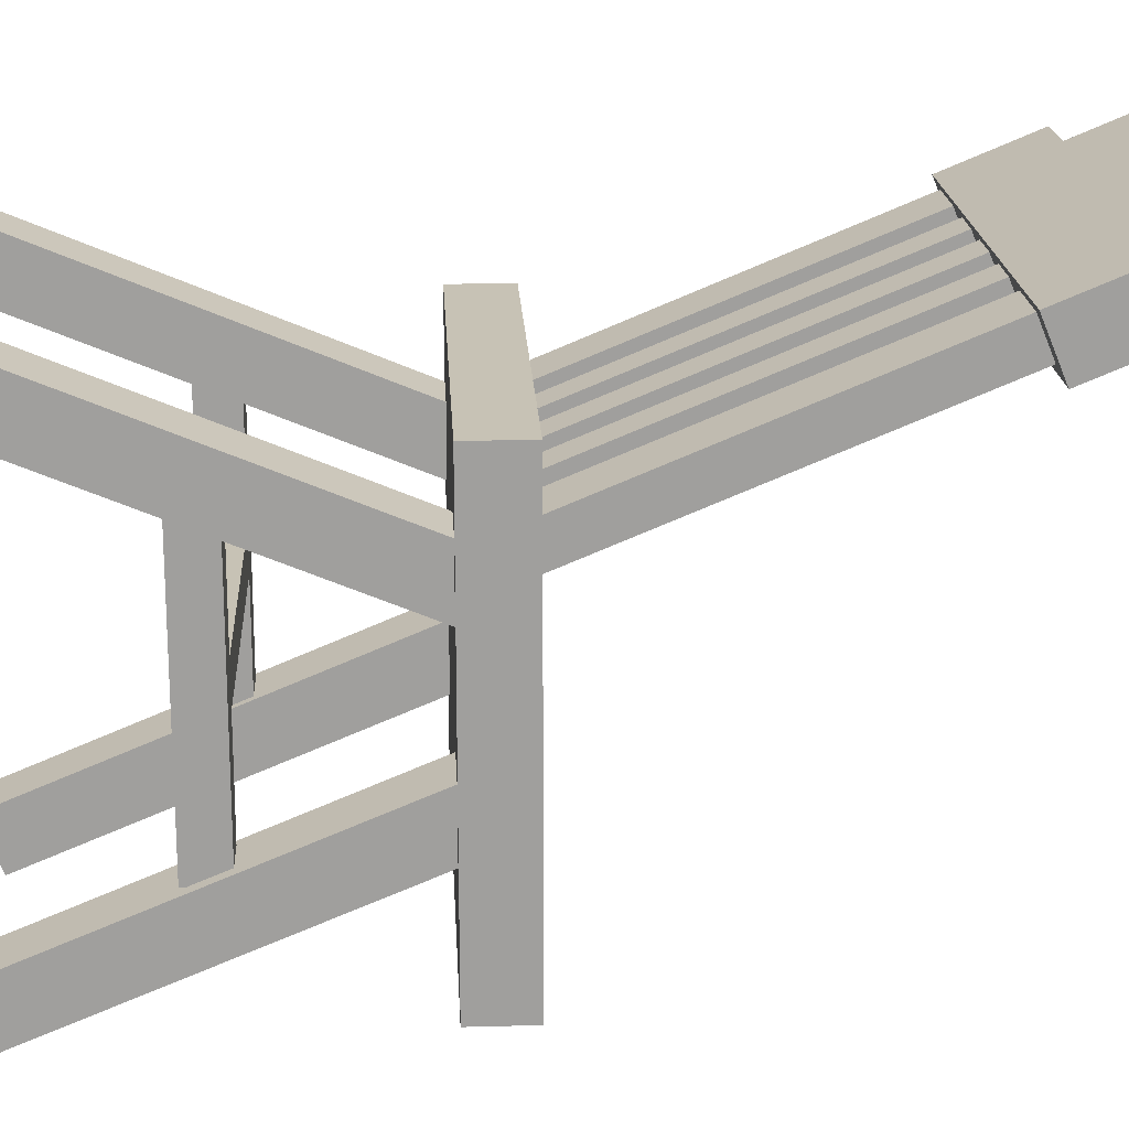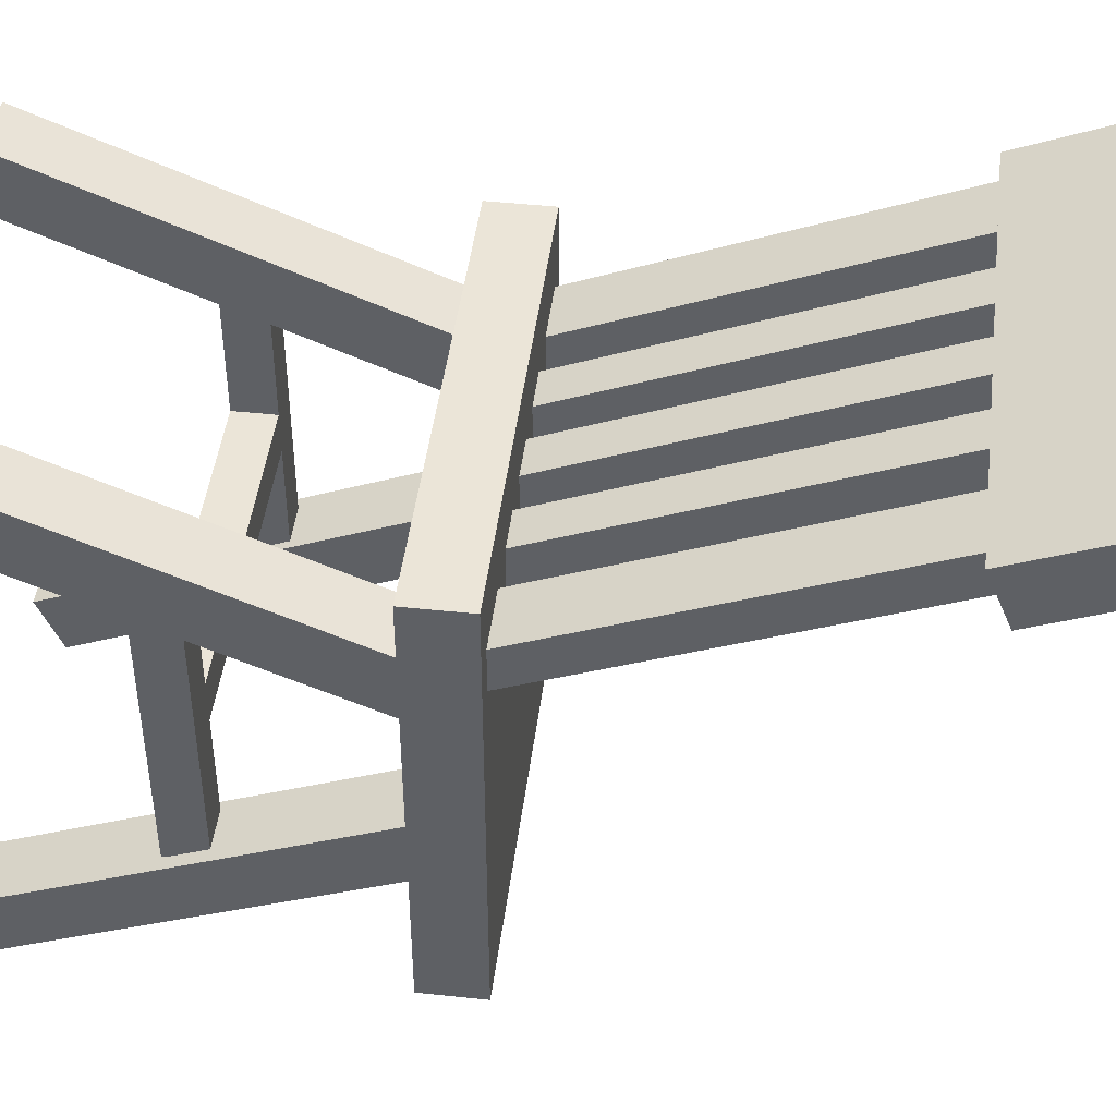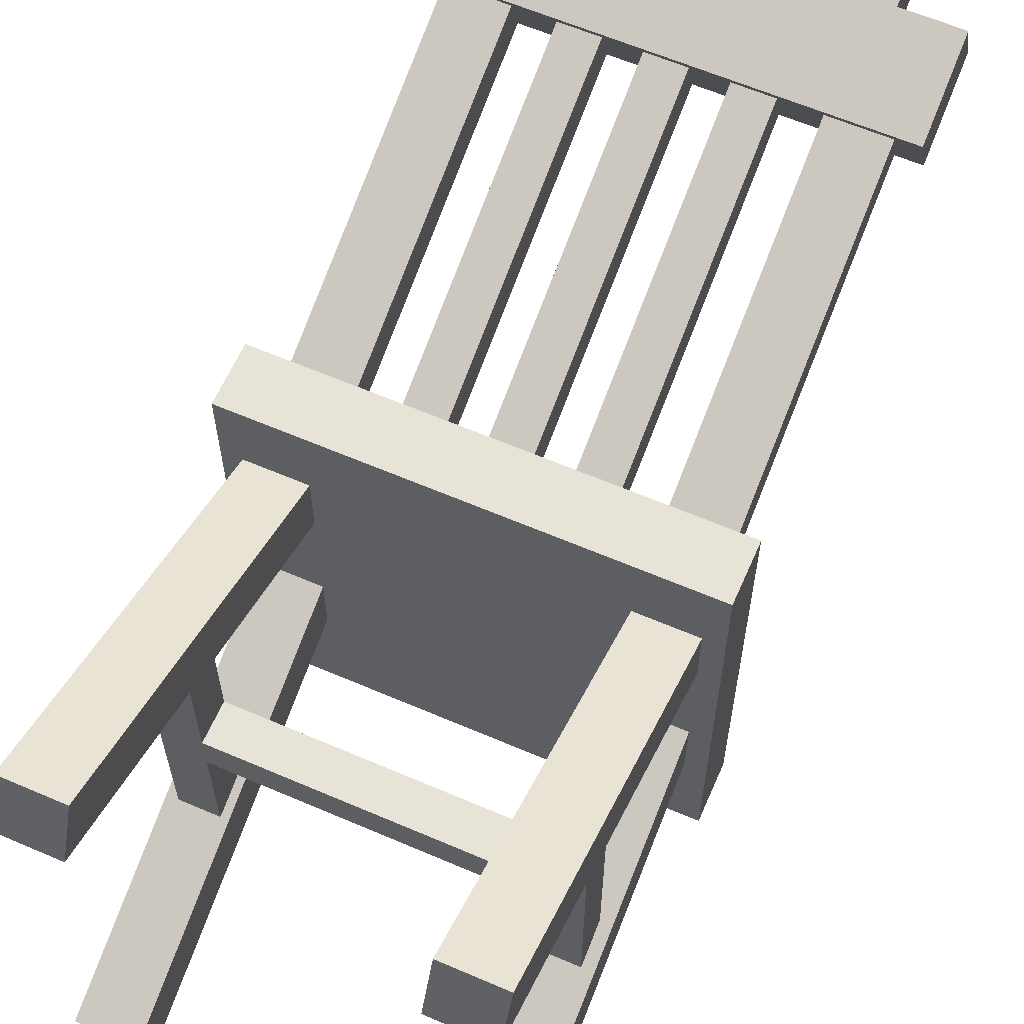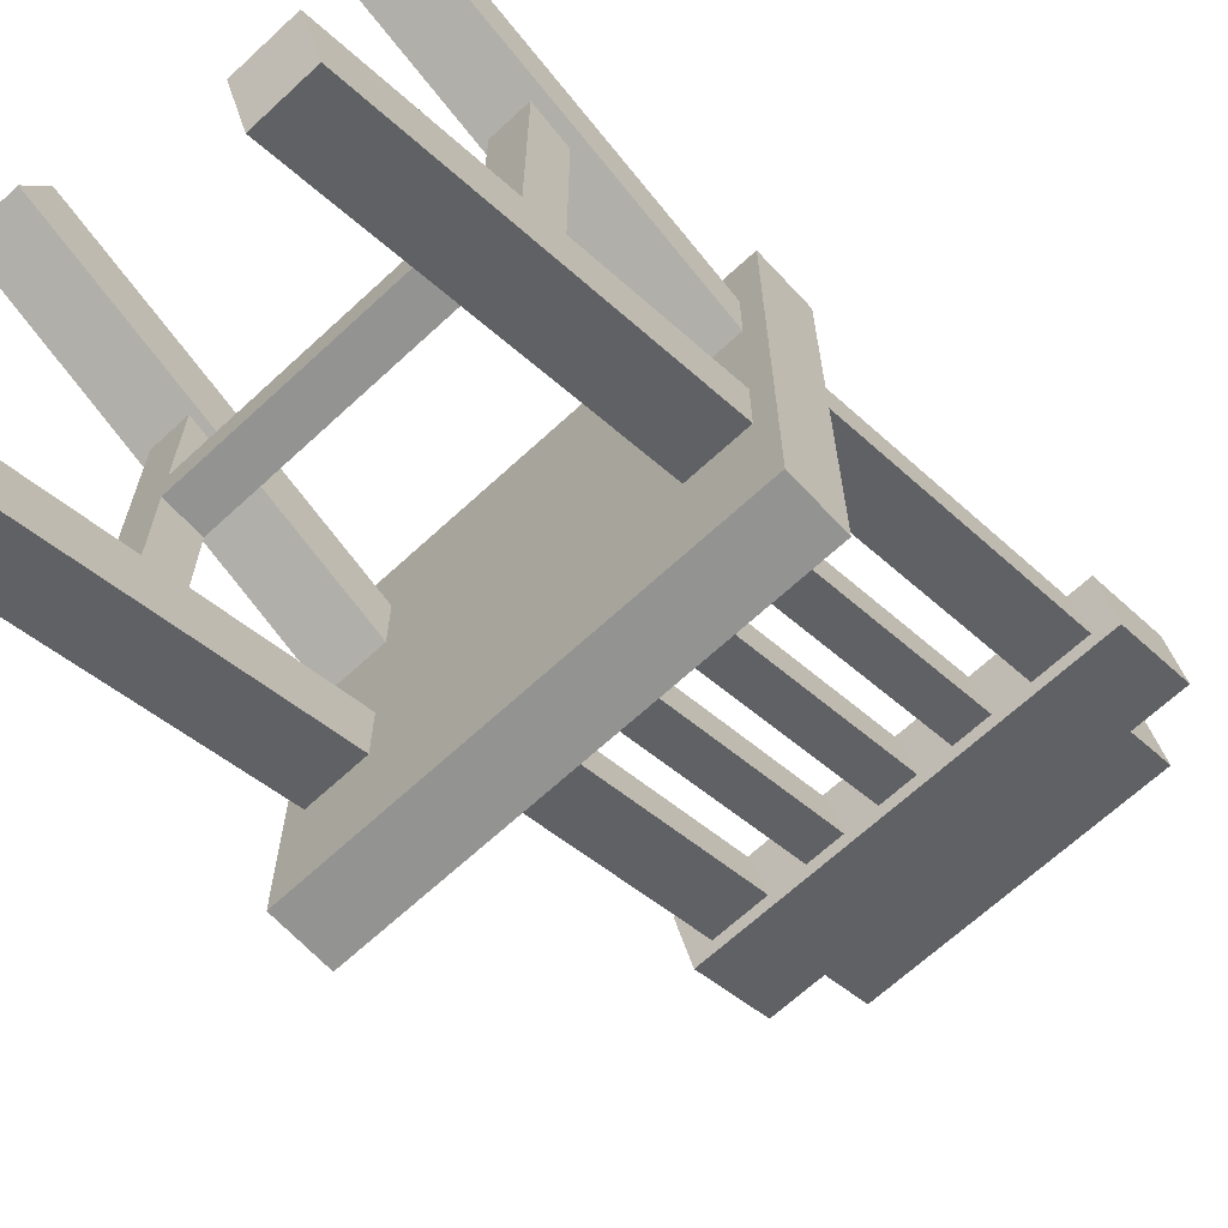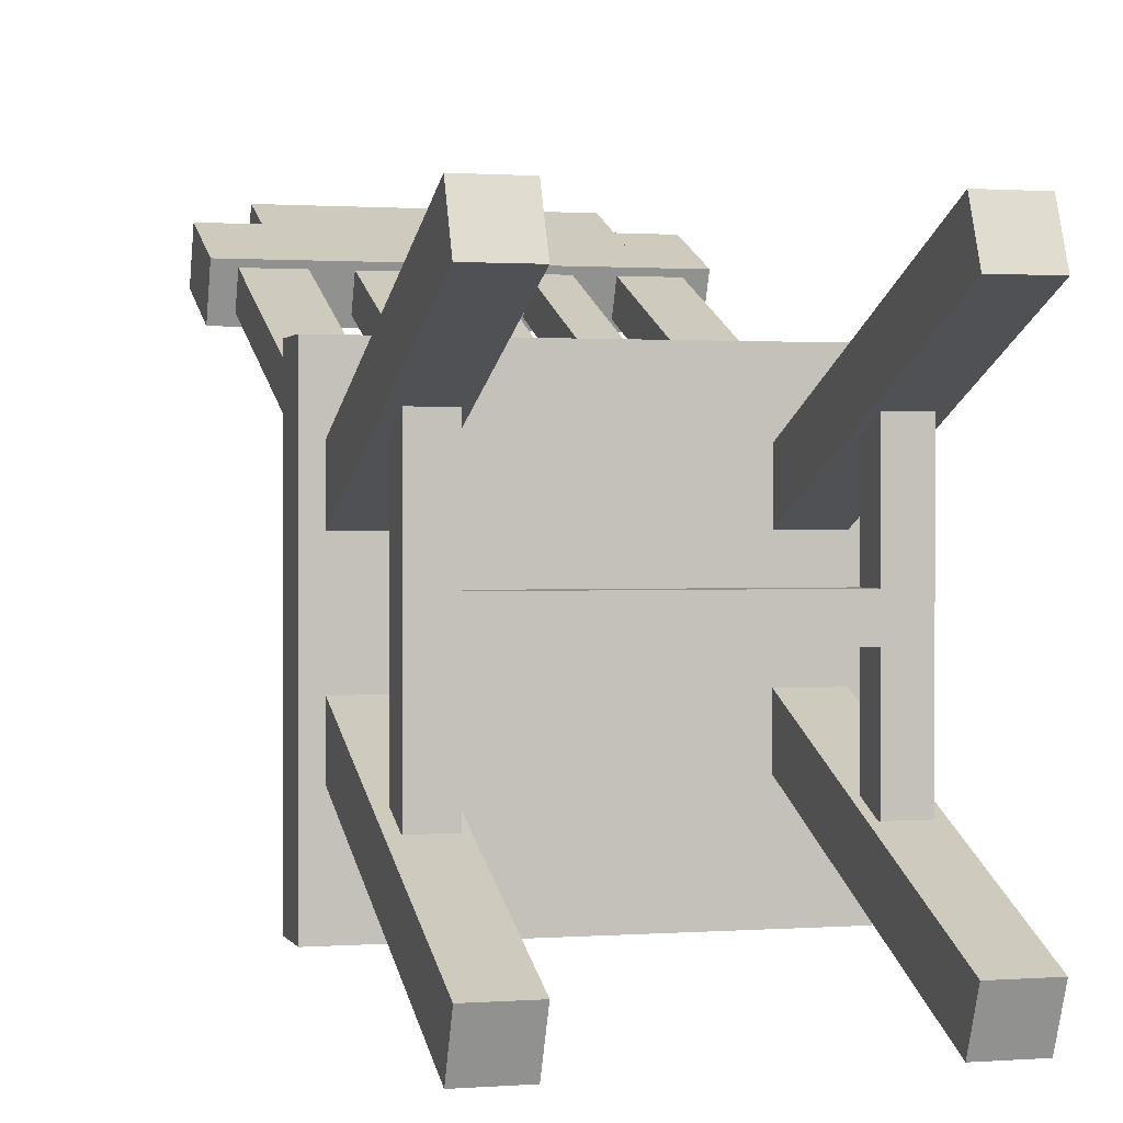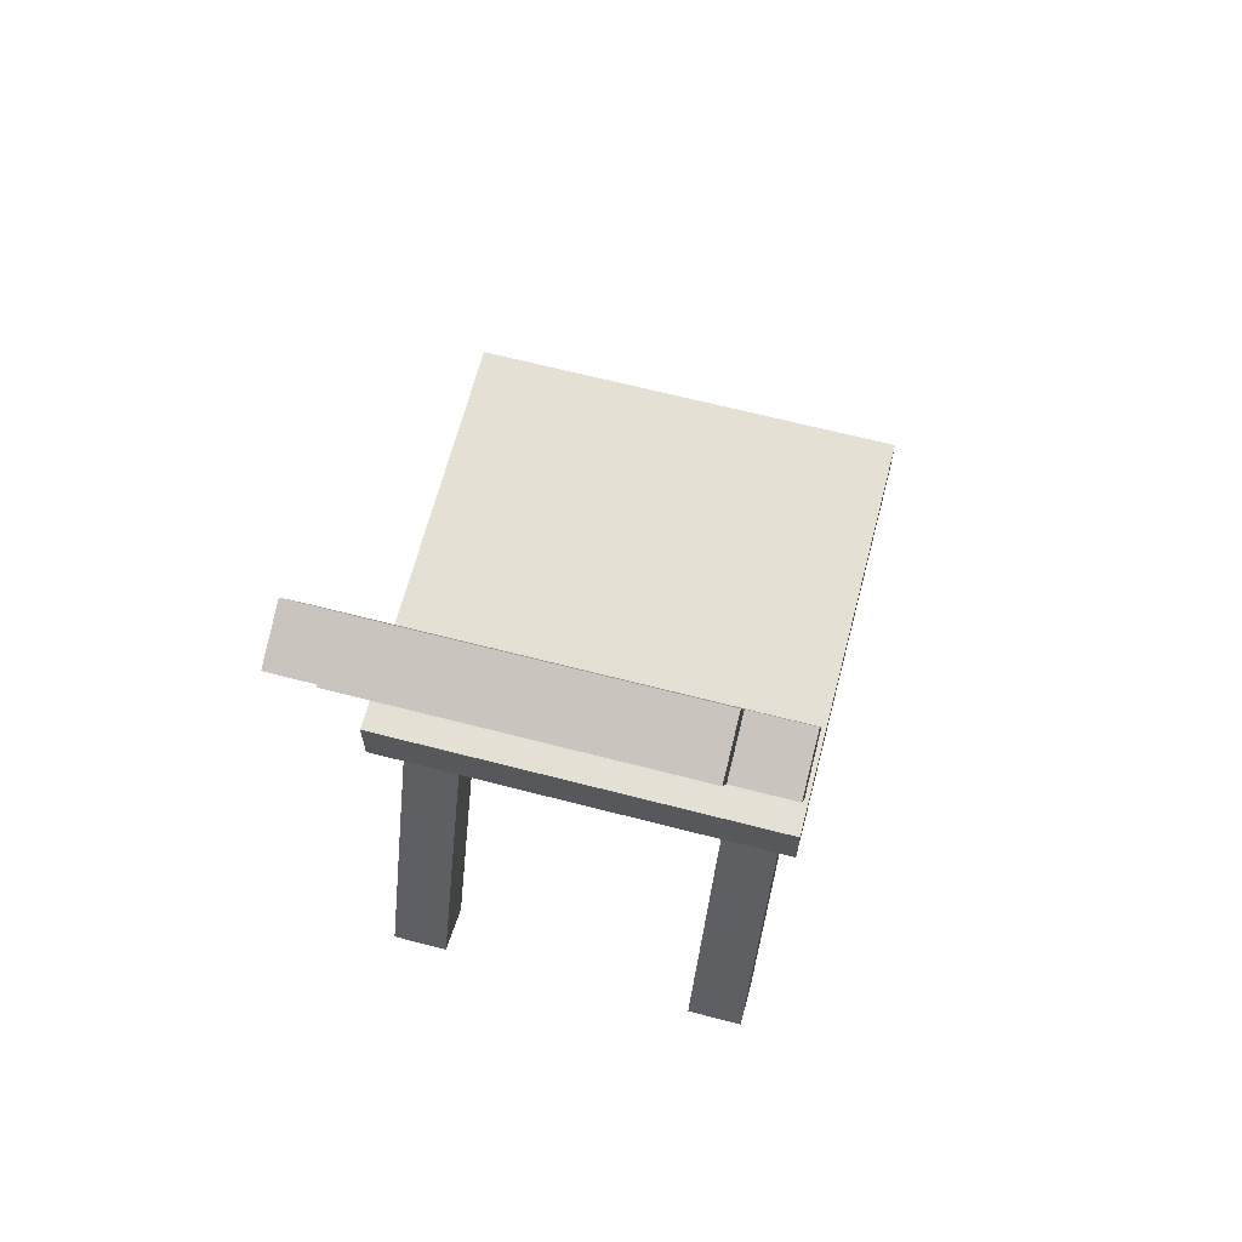
<metadata>
{"format":"obj","ext":"obj","renderer":"f3d","projection":"perspective","resolution":1024,"background":"white","views":[{"elev":19.0,"azim":87.0,"up":"+Z"},{"elev":45.6,"azim":97.0,"up":"+Z"},{"elev":62.1,"azim":23.6,"up":"+Z"},{"elev":-66.7,"azim":42.9,"up":"+Z"},{"elev":0.9,"azim":-15.5,"up":"+Z"},{"elev":65.7,"azim":14.6,"up":"+Y"}]}
</metadata>
<code>
o cube
v 0.3438 0.1875 0.3438
v 0.3438 0.1875 -0.3438
v 0.3438 0.09375 0.3438
v 0.3438 0.09375 -0.3438
v -0.3438 0.1875 -0.3438
v -0.3438 0.1875 0.3438
v -0.3438 0.09375 -0.3438
v -0.3438 0.09375 0.3438
f 4 7 5 2
f 3 4 2 1
f 8 3 1 6
f 7 8 6 5
f 6 1 2 5
f 7 4 3 8
o cube
v 0.3063 0.7426 0.4775
v 0.3063 0.7665 0.4197
v 0.3063 0.1363 0.2264
v 0.3063 0.1602 0.1686
v 0.2125 0.7665 0.4197
v 0.2125 0.7426 0.4775
v 0.2125 0.1602 0.1686
v 0.2125 0.1363 0.2264
f 12 15 13 10
f 11 12 10 9
f 16 11 9 14
f 15 16 14 13
o cube
v 0.15 0.7426 0.4775
v 0.15 0.7665 0.4197
v 0.15 0.1363 0.2264
v 0.15 0.1602 0.1686
v 0.0875 0.7665 0.4197
v 0.0875 0.7426 0.4775
v 0.0875 0.1602 0.1686
v 0.0875 0.1363 0.2264
f 20 23 21 18
f 19 20 18 17
f 24 19 17 22
f 23 24 22 21
o cube
v 0.03125 0.7426 0.4775
v 0.03125 0.7665 0.4197
v 0.03125 0.1363 0.2264
v 0.03125 0.1602 0.1686
v -0.03125 0.7665 0.4197
v -0.03125 0.7426 0.4775
v -0.03125 0.1602 0.1686
v -0.03125 0.1363 0.2264
f 28 31 29 26
f 27 28 26 25
f 32 27 25 30
f 31 32 30 29
o cube
v -0.0875 0.7426 0.4775
v -0.0875 0.7665 0.4197
v -0.0875 0.1363 0.2264
v -0.0875 0.1602 0.1686
v -0.15 0.7665 0.4197
v -0.15 0.7426 0.4775
v -0.15 0.1602 0.1686
v -0.15 0.1363 0.2264
f 36 39 37 34
f 35 36 34 33
f 40 35 33 38
f 39 40 38 37
o cube
v 0.3125 0.1525 0.2008
v 0.3125 0.1166 0.1142
v 0.3125 -0.4826 0.4639
v 0.3125 -0.5185 0.3773
v 0.2188 0.1166 0.1142
v 0.2188 0.1525 0.2008
v 0.2188 -0.5185 0.3773
v 0.2188 -0.4826 0.4639
f 44 47 45 42
f 43 44 42 41
f 48 43 41 46
f 47 48 46 45
f 47 44 43 48
o cube
v -0.2125 0.7414 0.4773
v -0.2125 0.7653 0.4195
v -0.2125 0.1351 0.2261
v -0.2125 0.159 0.1684
v -0.3063 0.7653 0.4195
v -0.3063 0.7414 0.4773
v -0.3063 0.159 0.1684
v -0.3063 0.1351 0.2261
f 52 55 53 50
f 51 52 50 49
f 56 51 49 54
f 55 56 54 53
o cube
v -0.2188 0.1525 0.2008
v -0.2188 0.1166 0.1142
v -0.2188 -0.4826 0.4639
v -0.2188 -0.5185 0.3773
v -0.3125 0.1166 0.1142
v -0.3125 0.1525 0.2008
v -0.3125 -0.5185 0.3773
v -0.3125 -0.4826 0.4639
f 60 63 61 58
f 59 60 58 57
f 64 59 57 62
f 63 64 62 61
f 63 60 59 64
o cube
v 0.3125 0.1455 -0.03977
v 0.3125 0.1814 -0.1264
v 0.3125 -0.5185 -0.3148
v 0.3125 -0.4826 -0.4014
v 0.2188 0.1814 -0.1264
v 0.2188 0.1455 -0.03977
v 0.2188 -0.4826 -0.4014
v 0.2188 -0.5185 -0.3148
f 68 71 69 66
f 67 68 66 65
f 72 67 65 70
f 71 72 70 69
f 71 68 67 72
o cube
v -0.2188 0.1455 -0.03977
v -0.2188 0.1814 -0.1264
v -0.2188 -0.5185 -0.3148
v -0.2188 -0.4826 -0.4014
v -0.3125 0.1814 -0.1264
v -0.3125 0.1455 -0.03977
v -0.3125 -0.4826 -0.4014
v -0.3125 -0.5185 -0.3148
f 76 79 77 74
f 75 76 74 73
f 80 75 73 78
f 79 80 78 77
f 79 76 75 80
o cube
v 0.3438 0.8537 0.537
v 0.3438 0.8896 0.4503
v 0.3438 0.7093 0.4772
v 0.3438 0.7452 0.3906
v 0.25 0.8896 0.4503
v 0.25 0.8537 0.537
v 0.25 0.7452 0.3906
v 0.25 0.7093 0.4772
f 84 87 85 82
f 83 84 82 81
f 88 83 81 86
f 86 81 82 85
f 87 84 83 88
o cube
v -0.25 0.8537 0.537
v -0.25 0.8896 0.4503
v -0.25 0.7093 0.4772
v -0.25 0.7452 0.3906
v -0.3438 0.8896 0.4503
v -0.3438 0.8537 0.537
v -0.3438 0.7452 0.3906
v -0.3438 0.7093 0.4772
f 92 95 93 90
f 96 91 89 94
f 95 96 94 93
f 94 89 90 93
f 95 92 91 96
o cube
v 0.25 0.9403 0.5728
v 0.25 0.9762 0.4862
v 0.25 0.7093 0.4772
v 0.25 0.7452 0.3906
v -0.25 0.9762 0.4862
v -0.25 0.9403 0.5728
v -0.25 0.7452 0.3906
v -0.25 0.7093 0.4772
f 100 103 101 98
f 99 100 98 97
f 104 99 97 102
f 103 104 102 101
f 102 97 98 101
f 103 100 99 104
o cube
v 0.2312 -0.1562 0.0625
v 0.2312 -0.1562 0
v 0.2312 -0.2188 0.0625
v 0.2312 -0.2188 0
v -0.2313 -0.1562 0
v -0.2313 -0.1562 0.0625
v -0.2313 -0.2188 0
v -0.2313 -0.2188 0.0625
f 108 111 109 106
f 112 107 105 110
f 110 105 106 109
f 111 108 107 112
o cube
v -0.2313 -0.1562 0.2812
v -0.2313 -0.1562 -0.1875
v -0.2313 -0.2188 0.2812
v -0.2313 -0.2188 -0.1875
v -0.2938 -0.1562 -0.1875
v -0.2938 -0.1562 0.2812
v -0.2938 -0.2188 -0.1875
v -0.2938 -0.2188 0.2812
f 115 116 114 113
f 119 120 118 117
f 118 113 114 117
f 119 116 115 120
o cube
v 0.2937 -0.1562 0.2812
v 0.2937 -0.1562 -0.1875
v 0.2937 -0.2188 0.2812
v 0.2937 -0.2188 -0.1875
v 0.2312 -0.1562 -0.1875
v 0.2312 -0.1562 0.2812
v 0.2312 -0.2188 -0.1875
v 0.2312 -0.2188 0.2812
f 123 124 122 121
f 127 128 126 125
f 126 121 122 125
f 127 124 123 128

</code>
